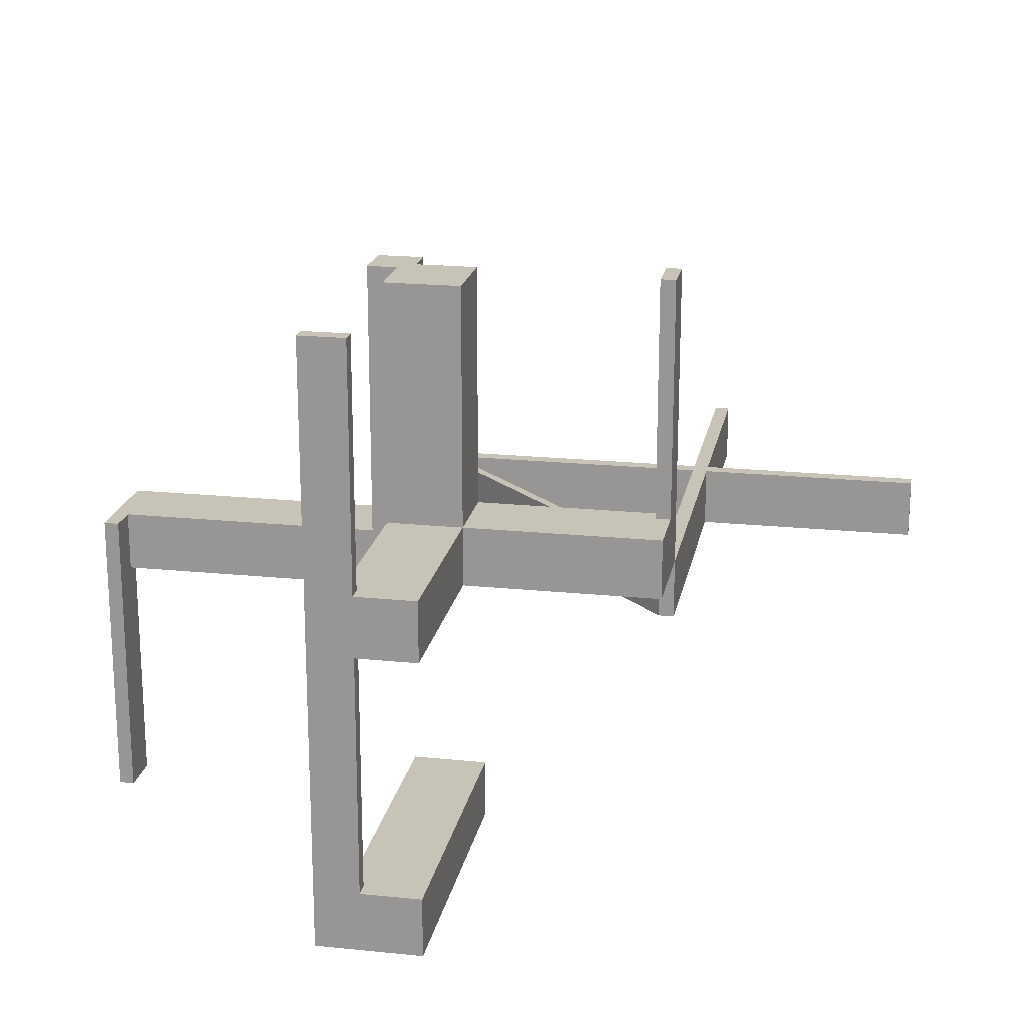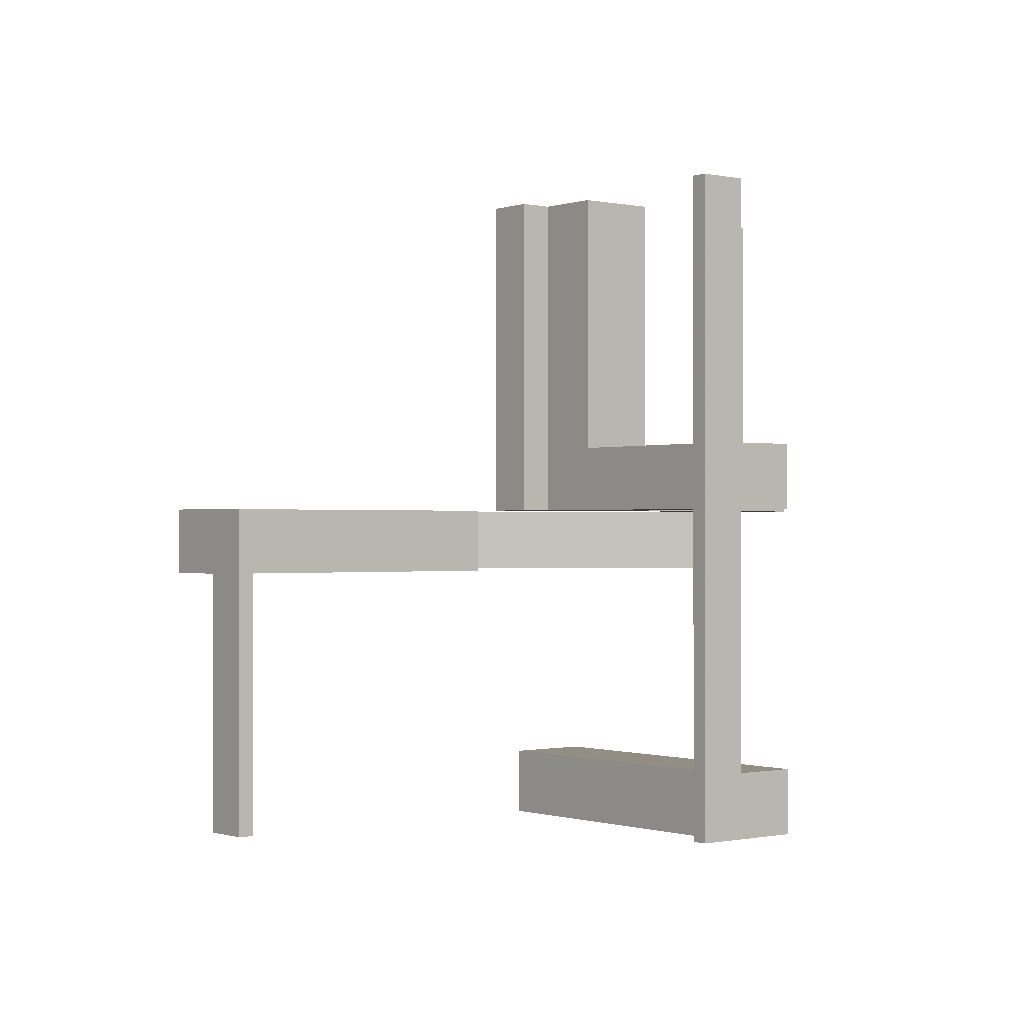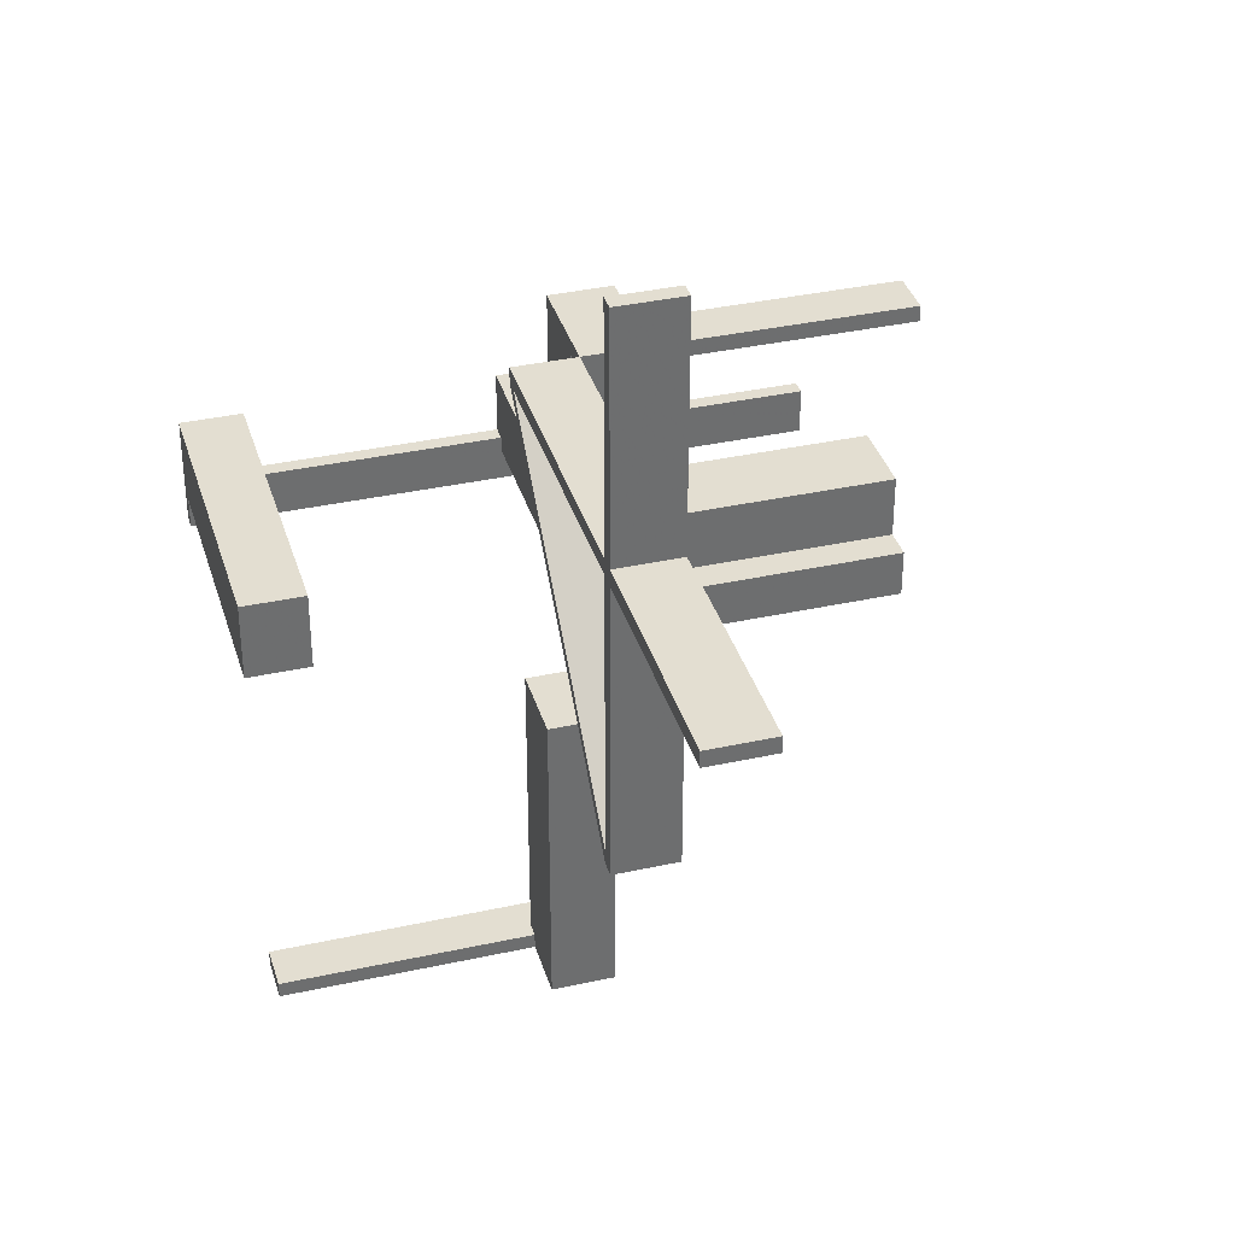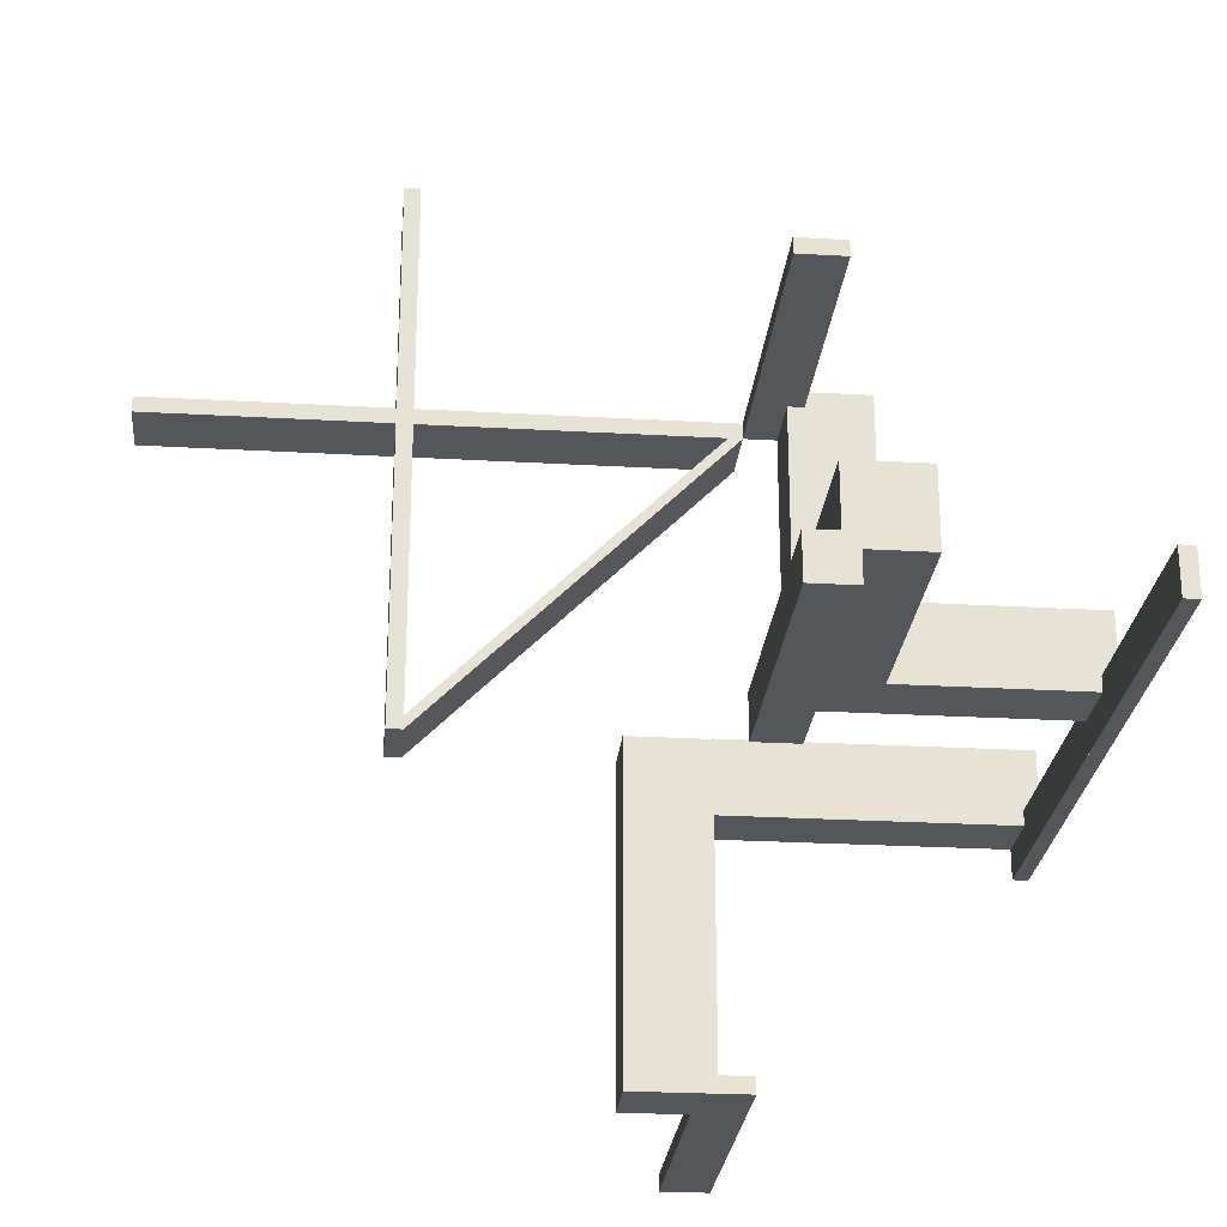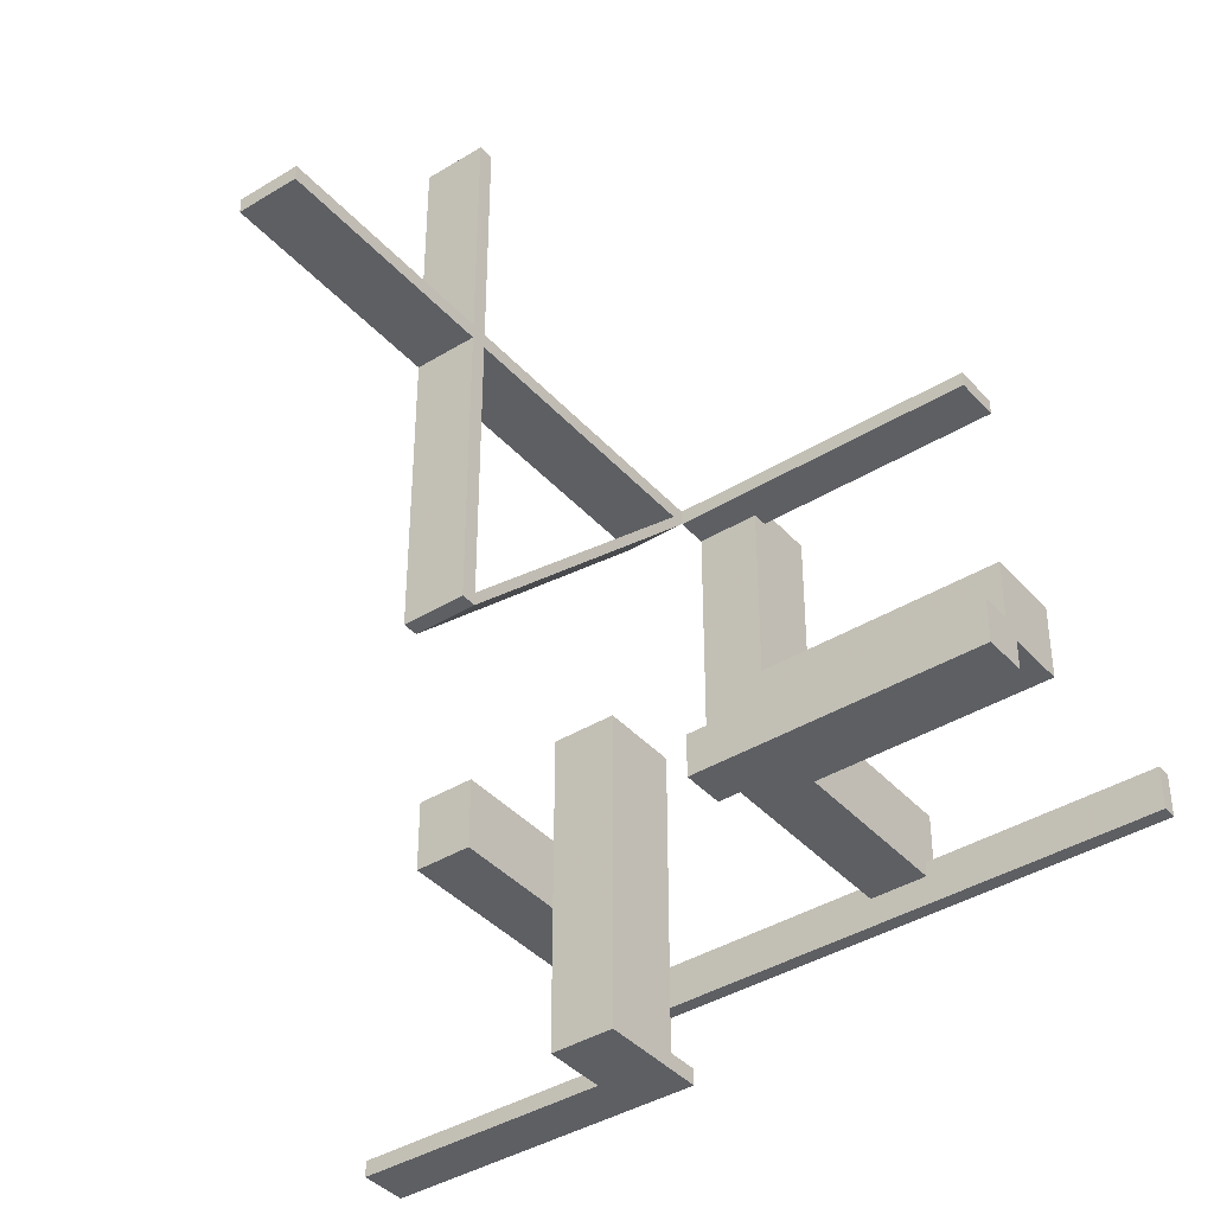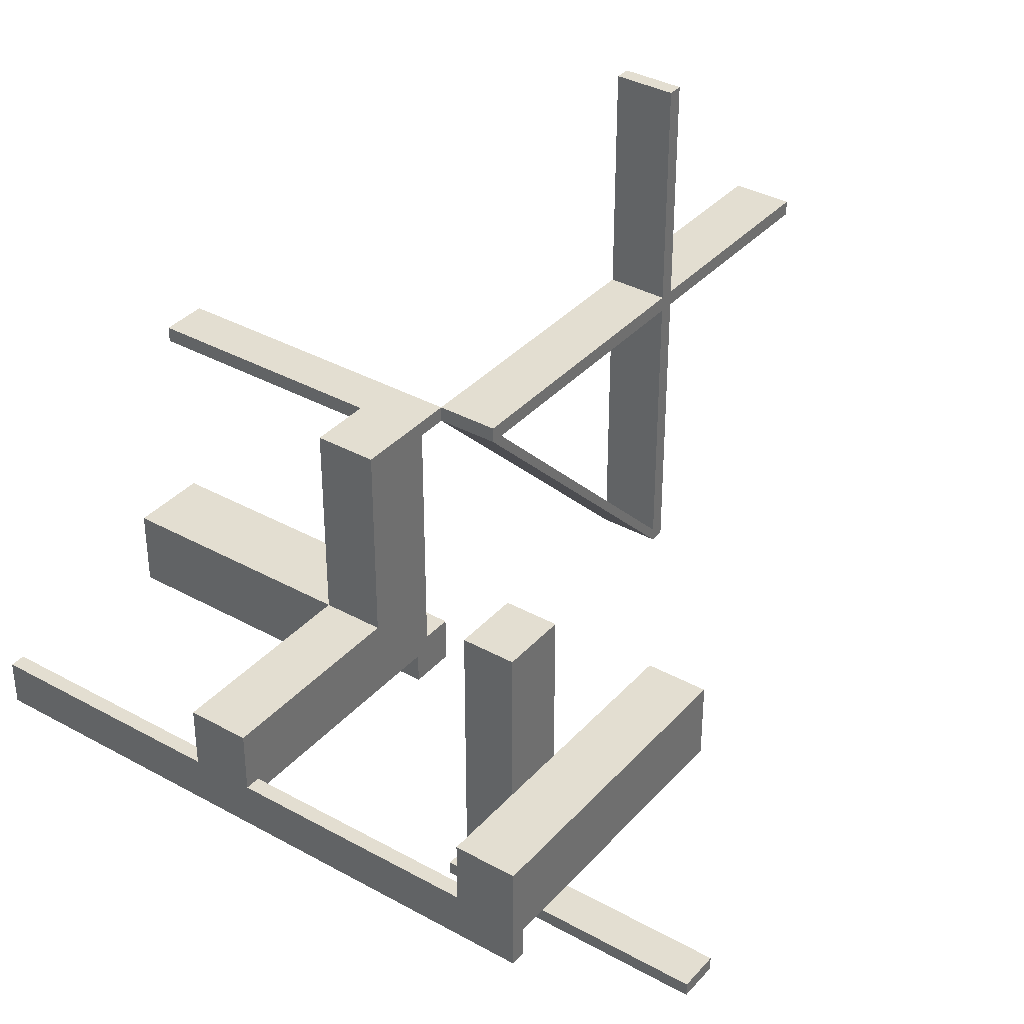
<metadata>
{"format":"obj","ext":"obj","renderer":"f3d","projection":"perspective","resolution":1024,"background":"white","views":[{"elev":19.7,"azim":100.7,"up":"+Z"},{"elev":-0.5,"azim":50.9,"up":"+Z"},{"elev":36.1,"azim":-106.1,"up":"+Y"},{"elev":-25.5,"azim":-5.3,"up":"+Y"},{"elev":-39.8,"azim":-52.8,"up":"+Y"},{"elev":36.2,"azim":125.9,"up":"+Y"}]}
</metadata>
<code>
v 0 0 0
v 0 0 0.5
v 0 -0.475 0
v 0 -0.475 -0.5
v 0 0.05 -0.5
v 0 0.05 -0.4
v 0 0.175 -0.5
v 0 0.175 -0.4
v 0 -0.5 0
v 0 -0.5 -0.5
v 0 0.5 0
v 0 0.5 0.5
v 0 0.5 -0.1
v 0 0.475 0
v 0 0.475 0.5
v 0 0.475 -0.1
v 0 0.075 0
v 0 0.075 0.5
v -0.416 0.05971 0
v -0.416 0.05971 -0.1
v -0.1287 0.3662 0
v -0.1287 0.3662 -0.1
v -0.3589 0.1214 0
v -0.3589 0.1214 -0.1
v -0.03963 0.4553 0
v -0.03963 0.4553 -0.1
v -0.4556 0.03996 0
v -0.4556 0.03996 -0.1
v -0.075 -0.475 0
v -0.075 -0.475 -0.5
v -0.075 -0.475 -0.1
v -0.075 -0.5 0
v -0.075 -0.5 -0.5
v -0.075 -0.5 -0.1
v -0.875 0.5 0
v -0.875 0.5 -0.1
v -0.875 0.475 0
v -0.875 0.475 -0.1
v -0.475 0 0
v -0.475 0 -0.1
v -0.475 0.875 0
v -0.475 0.875 -0.1
v -0.2455 0.2455 0
v -0.2455 0.2455 -0.1
v -0.05971 0.416 0
v -0.05971 0.416 -0.1
v -0.4249 0.06866 0
v -0.4249 0.06866 -0.1
v -0.4256 0.06932 0
v -0.4256 0.06932 -0.1
v 0.05 0.05 0
v 0.05 0.05 0.05
v 0.05 0.05 0.1
v 0.05 0.05 0.5
v 0.05 0.175 0.05
v 0.05 0.175 0.1
v 0.05 0.175 0.5
v 0.05 0.475 0
v 0.05 0.475 0.1
v 0.05 0.075 0
v 0.05 0.075 0.5
v -0.2468 0.2468 0
v -0.2468 0.2468 -0.1
v -0.4456 0.03002 0
v -0.4456 0.03002 -0.1
v -0.1194 0.3569 0
v -0.1194 0.3569 -0.1
v -0.06866 0.4249 0
v -0.06866 0.4249 -0.1
v -0.03035 0.446 0
v -0.03035 0.446 -0.1
v 0.175 0.05 0
v 0.175 0.05 0.05
v 0.175 0.05 0.1
v 0.175 0.05 0.5
v 0.175 0.175 0
v 0.175 0.175 0.05
v 0.175 0.175 0.1
v 0.175 0.175 0.5
v 0.175 0.5 0
v 0.175 0.5 0.1
v -0.1201 0.3576 0
v -0.1201 0.3576 -0.1
v -0.06932 0.4256 0
v -0.06932 0.4256 -0.1
v -0.3642 0.1267 0
v -0.3642 0.1267 -0.1
v -0.1214 0.3589 0
v -0.1214 0.3589 -0.1
v -0.5 0 0
v -0.5 0 -0.1
v -0.5 0.875 0
v -0.5 0.875 -0.1
v 0.5 0 0
v 0.5 0 -0.5
v 0.5 0 0.5
v 0.5 0.175 0
v 0.5 0.175 0.1
v 0.5 0.175 -0.5
v 0.5 0.175 -0.4
v 0.5 0.075 0
v 0.5 0.075 0.1
v 0.5 0.075 -0.5
v 0.5 0.075 0.5
v 0.5 0.075 -0.4
v -0.4163 0.06004 0
v -0.4163 0.06004 -0.1
v -0.3655 0.128 0
v -0.3655 0.128 -0.1
v -0.4553 0.03963 0
v -0.4553 0.03963 -0.1
v -0.417 0.0607 0
v -0.417 0.0607 -0.1
v -0.03996 0.4556 0
v -0.03996 0.4556 -0.1
v -0.3662 0.1287 0
v -0.3662 0.1287 -0.1
v -0.175 0.002063 0
v -0.175 0.002063 -0.1
v -0.175 -0.5 0
v -0.175 -0.5 -0.1
v -0.2388 0.2388 0
v -0.2388 0.2388 -0.1
v -0.06004 0.4163 0
v -0.06004 0.4163 -0.1
v -0.0607 0.417 0
v -0.0607 0.417 -0.1
v -0.05 0.002063 0
v -0.05 0.002063 -0.1
v -0.05 -0.475 0
v -0.05 -0.475 -0.1
v -0.4259 0.06965 0
v -0.4259 0.06965 -0.1
v -0.2402 0.2402 0
v -0.2402 0.2402 -0.1
v -0.01061 0.4856 0
v -0.01061 0.4856 -0.1
v -0.03002 0.4456 0
v -0.03002 0.4456 -0.1
v -0.446 0.03035 0
v -0.446 0.03035 -0.1
v 0.475 0 0
v 0.475 0 -0.5
v 0.475 0 0.5
v 0.475 0.05 0
v 0.475 0.05 0.1
v 0.475 0.05 -0.5
v 0.475 0.05 -0.4
v 0.475 0.075 0
v 0.475 0.075 0.1
v 0.475 0.075 -0.5
v 0.475 0.075 0.5
v 0.475 0.075 -0.4
v 0.075 0 0
v 0.075 0 0.5
v 0.075 0.05 0
v 0.075 0.05 0.5
v 0.075 0.5 0
v 0.075 0.5 0.1
v 0.075 0.5 0.5
v 0.075 0.475 0
v 0.075 0.475 0.1
v 0.075 0.475 0.5
v -0.1267 0.3642 0
v -0.1267 0.3642 -0.1
v -0.3569 0.1194 0
v -0.3569 0.1194 -0.1
v -0.06965 0.4259 0
v -0.06965 0.4259 -0.1
v -0.4856 0.01061 0
v -0.4856 0.01061 -0.1
v -0.3576 0.1201 0
v -0.3576 0.1201 -0.1
v -0.128 0.3655 0
v -0.128 0.3655 -0.1
f 119 121 120
f 120 118 119
f 29 118 120
f 32 29 120
f 128 29 130
f 118 29 128
f 128 130 131
f 131 129 128
f 129 131 31
f 119 129 31
f 31 121 119
f 34 121 31
f 129 119 118
f 118 128 129
f 29 32 34
f 34 31 29
f 29 31 131
f 131 130 29
f 34 32 120
f 120 121 34
f 29 30 33
f 33 32 29
f 3 9 10
f 10 4 3
f 29 3 4
f 4 30 29
f 30 4 10
f 10 33 30
f 33 10 9
f 9 32 33
f 32 9 3
f 3 29 32
f 29 30 33
f 33 32 29
f 3 9 10
f 10 4 3
f 29 3 4
f 4 30 29
f 30 4 10
f 10 33 30
f 33 10 9
f 9 32 33
f 32 9 3
f 3 29 32
f 134 122 172
f 172 23 134
f 172 166 106
f 106 112 172
f 106 19 64
f 64 140 106
f 88 82 122
f 122 134 88
f 126 124 66
f 66 82 126
f 70 138 45
f 45 124 70
f 114 25 84
f 84 168 114
f 84 68 174
f 174 21 84
f 174 164 43
f 43 62 174
f 132 49 110
f 110 27 132
f 116 108 47
f 47 49 116
f 62 43 86
f 86 108 62
f 140 64 39
f 19 39 64
f 166 19 106
f 112 106 140
f 39 19 45
f 45 14 39
f 170 110 140
f 140 39 170
f 166 172 122
f 112 23 172
f 122 66 166
f 112 140 110
f 110 47 112
f 19 166 66
f 66 45 19
f 23 112 47
f 47 86 23
f 49 47 110
f 170 27 110
f 132 27 170
f 86 47 108
f 132 116 49
f 108 116 62
f 168 21 116
f 116 132 168
f 134 23 86
f 86 43 134
f 136 168 132
f 132 170 136
f 43 164 88
f 88 134 43
f 82 88 126
f 66 124 45
f 66 122 82
f 70 14 138
f 45 138 14
f 126 70 124
f 164 68 126
f 126 88 164
f 68 25 70
f 70 126 68
f 14 70 25
f 25 136 14
f 164 174 68
f 62 21 174
f 116 21 62
f 68 84 25
f 136 114 168
f 25 114 136
f 21 168 84
f 171 170 39
f 39 40 171
f 135 123 83
f 83 89 135
f 83 67 125
f 125 127 83
f 125 46 139
f 139 71 125
f 24 173 123
f 123 135 24
f 113 107 167
f 167 173 113
f 141 65 20
f 20 107 141
f 28 111 50
f 50 133 28
f 50 48 109
f 109 117 50
f 109 87 44
f 44 63 109
f 169 85 26
f 26 115 169
f 22 175 69
f 69 85 22
f 63 44 165
f 165 175 63
f 71 139 16
f 46 16 139
f 67 46 125
f 127 125 71
f 20 40 16
f 16 46 20
f 137 26 71
f 71 16 137
f 67 83 123
f 127 89 83
f 123 167 67
f 89 127 69
f 69 165 89
f 167 20 46
f 46 67 167
f 127 71 26
f 26 69 127
f 85 69 26
f 137 115 26
f 169 115 137
f 165 69 175
f 169 22 85
f 175 22 63
f 22 169 133
f 133 117 22
f 135 89 165
f 165 44 135
f 169 137 171
f 171 133 169
f 44 87 24
f 24 135 44
f 173 24 113
f 167 107 20
f 167 123 173
f 141 40 65
f 113 141 107
f 87 48 113
f 113 24 87
f 48 111 141
f 141 113 48
f 40 20 65
f 40 141 111
f 111 171 40
f 87 109 48
f 63 117 109
f 22 117 63
f 48 50 111
f 171 28 133
f 111 28 171
f 117 133 50
f 136 137 16
f 16 14 136
f 39 14 16
f 16 40 39
f 170 171 137
f 137 136 170
f 36 13 11
f 11 35 36
f 13 16 14
f 14 11 13
f 16 38 37
f 37 14 16
f 38 36 35
f 35 37 38
f 13 36 38
f 38 16 13
f 11 37 35
f 37 11 14
f 42 40 39
f 39 41 42
f 40 91 90
f 90 39 40
f 91 93 92
f 92 90 91
f 93 42 41
f 41 92 93
f 40 42 93
f 93 91 40
f 39 92 41
f 92 39 90
f 6 8 7
f 7 5 6
f 105 103 99
f 99 100 105
f 100 99 7
f 7 8 100
f 147 148 6
f 6 5 147
f 100 153 105
f 8 153 100
f 153 8 6
f 148 153 6
f 153 151 103
f 103 105 153
f 153 148 147
f 147 151 153
f 151 99 103
f 7 151 5
f 147 5 151
f 99 151 7
f 149 101 103
f 103 151 149
f 142 143 95
f 95 94 142
f 149 151 143
f 143 142 149
f 151 103 95
f 95 143 151
f 103 101 94
f 94 95 103
f 101 149 142
f 142 94 101
f 74 75 54
f 54 53 74
f 53 54 57
f 57 56 53
f 78 79 75
f 75 74 78
f 79 57 54
f 54 75 79
f 56 57 79
f 79 78 56
f 53 56 78
f 78 74 53
f 60 17 18
f 18 61 60
f 54 51 60
f 60 61 54
f 157 155 154
f 154 156 157
f 157 156 51
f 51 54 157
f 18 17 1
f 1 2 18
f 2 1 154
f 154 155 2
f 156 154 51
f 1 51 154
f 60 51 17
f 1 17 51
f 157 54 155
f 2 155 54
f 61 18 54
f 2 54 18
f 152 104 101
f 101 149 152
f 144 142 94
f 94 96 144
f 152 149 142
f 142 144 152
f 149 101 94
f 94 142 149
f 101 104 96
f 96 94 101
f 104 152 144
f 144 96 104
f 163 161 158
f 158 160 163
f 15 12 11
f 11 14 15
f 163 15 14
f 14 161 163
f 161 14 11
f 11 158 161
f 158 11 12
f 12 160 158
f 160 12 15
f 15 163 160
f 60 17 18
f 18 61 60
f 54 51 60
f 60 61 54
f 157 155 154
f 154 156 157
f 157 156 51
f 51 54 157
f 18 17 1
f 1 2 18
f 2 1 154
f 154 155 2
f 156 154 51
f 1 51 154
f 60 51 17
f 1 17 51
f 157 54 155
f 2 155 54
f 61 18 54
f 2 54 18
f 152 104 101
f 101 149 152
f 144 142 94
f 94 96 144
f 152 149 142
f 142 144 152
f 149 101 94
f 94 142 149
f 101 104 96
f 96 94 101
f 104 152 144
f 144 96 104
f 163 161 158
f 158 160 163
f 15 12 11
f 11 14 15
f 163 15 14
f 14 161 163
f 161 14 11
f 11 158 161
f 158 11 12
f 12 160 158
f 160 12 15
f 15 163 160
f 56 55 52
f 52 53 56
f 52 55 77
f 77 73 52
f 98 102 101
f 101 97 98
f 149 150 146
f 146 145 149
f 149 101 102
f 102 150 149
f 97 101 149
f 72 76 149
f 97 149 76
f 145 72 149
f 77 76 72
f 72 73 77
f 98 97 76
f 76 77 98
f 56 77 55
f 98 77 56
f 73 53 52
f 146 73 145
f 72 145 73
f 53 73 146
f 150 53 146
f 56 150 98
f 102 98 150
f 53 150 56
f 52 51 72
f 72 73 52
f 73 77 55
f 55 52 73
f 81 80 158
f 158 159 81
f 161 58 59
f 59 162 161
f 161 162 159
f 159 158 161
f 81 159 162
f 56 78 162
f 81 162 78
f 59 56 162
f 78 56 55
f 55 77 78
f 56 59 55
f 58 55 59
f 52 55 51
f 58 51 55
f 73 72 77
f 80 77 72
f 78 77 81
f 80 81 77
f 161 80 72
f 158 80 161
f 51 58 161
f 72 51 161

</code>
